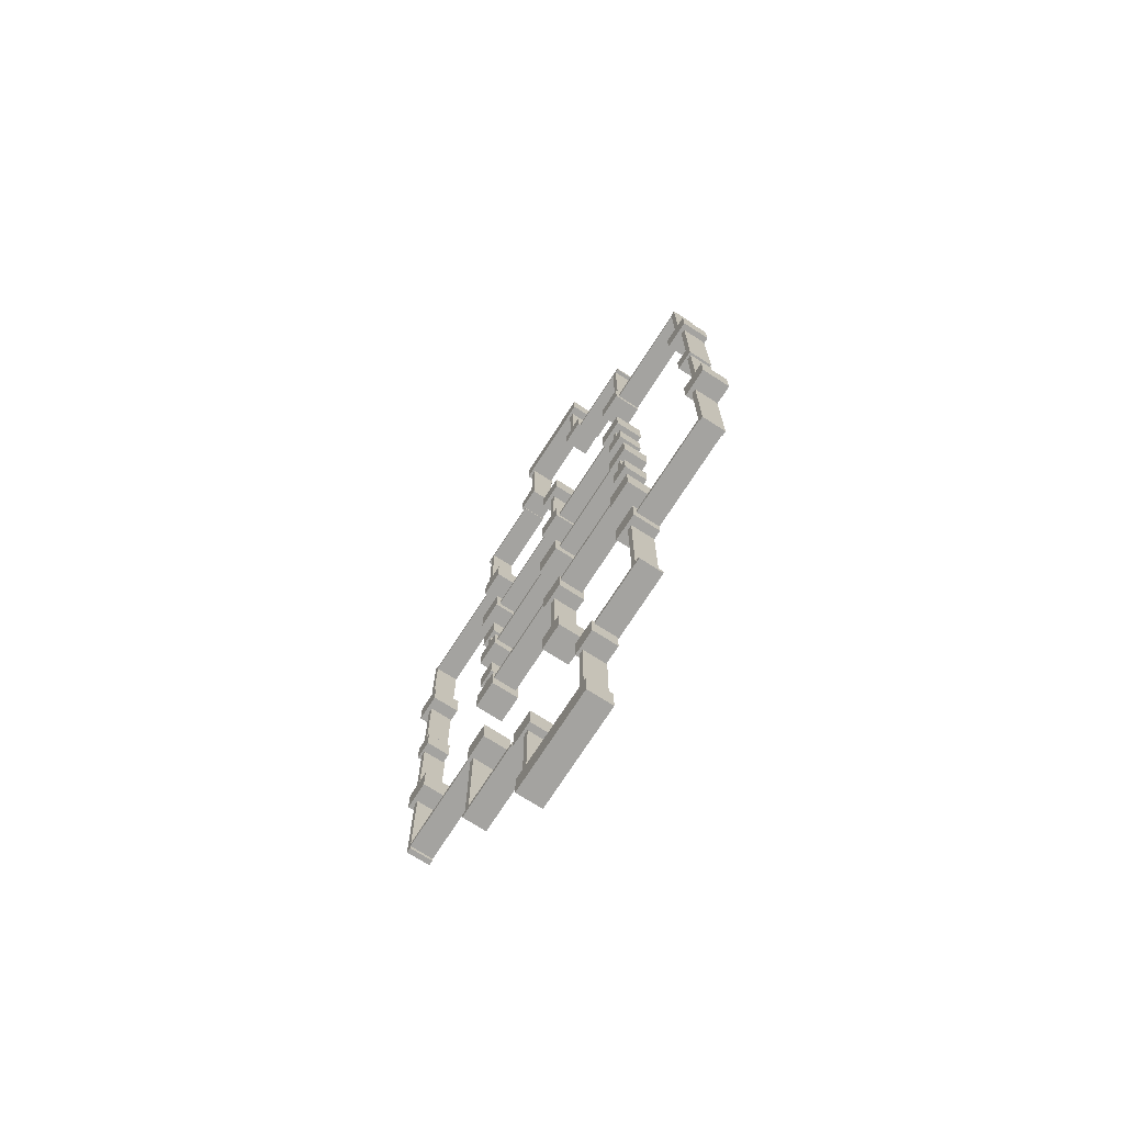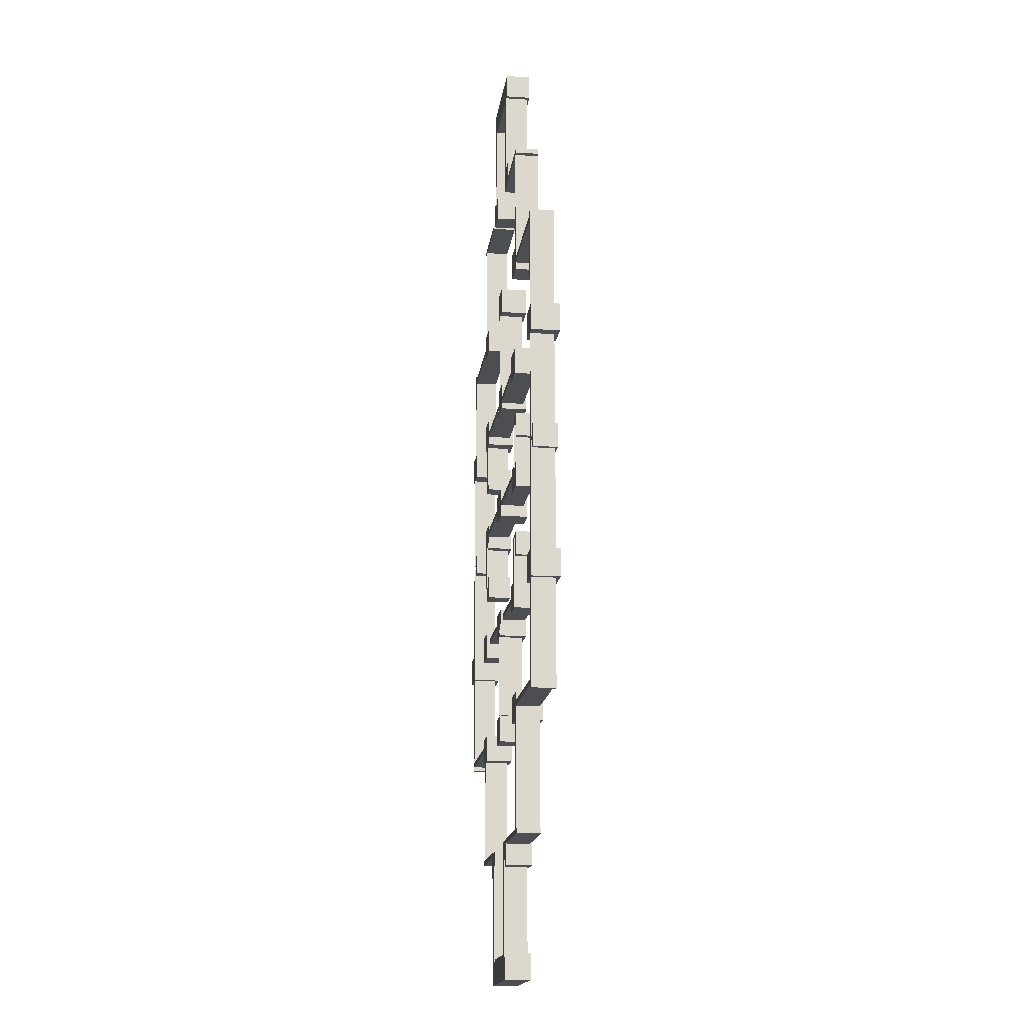
<metadata>
{"format":"obj","ext":"obj","renderer":"f3d","projection":"perspective","resolution":1024,"background":"white","views":[{"elev":-72.8,"azim":57.3,"up":"+Z"},{"elev":-16.8,"azim":-97.4,"up":"+Z"}]}
</metadata>
<code>
o Cube_Cube.001
v 0.2202 0 10.82
v 0.2202 2 10.82
v -0.2202 0 10.82
v -0.2202 2 10.82
v 0.2202 0 18.51
v 0.2202 2 18.51
v -0.2202 0 18.51
v -0.2202 2 18.51
f 1 3 4 2
f 3 7 8 4
f 7 5 6 8
f 5 1 2 6
f 3 1 5 7
f 8 6 2 4
o Cube.003_Cube.006
v -9.131 0 9.58
v -9.131 2 9.58
v -9.131 0 10.02
v -9.131 2 10.02
v 9.131 0 9.58
v 9.131 2 9.58
v 9.131 0 10.02
v 9.131 2 10.02
f 9 11 12 10
f 11 15 16 12
f 15 13 14 16
f 13 9 10 14
f 11 9 13 15
f 16 14 10 12
o Cube.004_Cube.007
v -9.131 0 -0.2202
v -9.131 2 -0.2202
v -9.131 0 0.2202
v -9.131 2 0.2202
v 9.131 0 -0.2202
v 9.131 2 -0.2202
v 9.131 0 0.2202
v 9.131 2 0.2202
f 17 19 20 18
f 19 23 24 20
f 23 21 22 24
f 21 17 18 22
f 19 17 21 23
f 24 22 18 20
o Cube.007_Cube.010
v -19.88 0 -0.1408
v -19.88 2 -0.1408
v -20.32 0 -0.1408
v -20.32 2 -0.1408
v -19.88 0 9.163
v -19.88 2 9.163
v -20.32 0 9.163
v -20.32 2 9.163
f 25 27 28 26
f 27 31 32 28
f 31 29 30 32
f 29 25 26 30
f 27 25 29 31
f 32 30 26 28
o Cube.008_Cube.011
v 20.69 0 -0.1408
v 20.69 2 -0.1408
v 20.25 0 -0.1408
v 20.25 2 -0.1408
v 20.69 0 9.163
v 20.69 2 9.163
v 20.25 0 9.163
v 20.25 2 9.163
f 33 35 36 34
f 35 39 40 36
f 39 37 38 40
f 37 33 34 38
f 35 33 37 39
f 40 38 34 36
o Cube.009_Cube.012
v -9.616 0 0.4589
v -9.616 2 0.4589
v -10.06 0 0.4589
v -10.06 2 0.4589
v -9.616 0 4.368
v -9.616 2 4.368
v -10.06 0 4.368
v -10.06 2 4.368
f 41 43 44 42
f 43 47 48 44
f 47 45 46 48
f 45 41 42 46
f 43 41 45 47
f 48 46 42 44
o Cube.010_Cube.013
v 10.13 0 5.08
v 10.13 2 5.08
v 9.694 0 5.08
v 9.694 2 5.08
v 10.13 0 8.989
v 10.13 2 8.989
v 9.694 0 8.989
v 9.694 2 8.989
f 49 51 52 50
f 51 55 56 52
f 55 53 54 56
f 53 49 50 54
f 51 49 53 55
f 56 54 50 52
o Cube.011_Cube.014
v 3.544 0 31.45
v 3.544 2 31.45
v 3.104 0 31.45
v 3.104 2 31.45
v 3.544 0 39.56
v 3.544 2 39.56
v 3.104 0 39.56
v 3.104 2 39.56
f 57 59 60 58
f 59 63 64 60
f 63 61 62 64
f 61 57 58 62
f 59 57 61 63
f 64 62 58 60
o Cube.012_Cube.015
v -3.452 0 31.47
v -3.452 2 31.47
v -3.892 0 31.47
v -3.892 2 31.47
v -3.452 0 39.71
v -3.452 2 39.71
v -3.892 0 39.71
v -3.892 2 39.71
f 65 67 68 66
f 67 71 72 68
f 71 69 70 72
f 69 65 66 70
f 67 65 69 71
f 72 70 66 68
o Cube.026_Cube.029
v 0.09156 0 -11.48
v 0.09156 2 -11.48
v 0.532 0 -11.48
v 0.532 2 -11.48
v 0.09156 0 -19.16
v 0.09156 2 -19.16
v 0.532 0 -19.16
v 0.532 2 -19.16
f 73 75 76 74
f 75 79 80 76
f 79 77 78 80
f 77 73 74 78
f 75 73 77 79
f 80 78 74 76
o Cube.023_Cube.026
v 9.443 -0.1929 -10.24
v 9.443 1.807 -10.24
v 9.443 -0.1929 -10.68
v 9.443 1.807 -10.68
v -8.819 -0.1929 -10.24
v -8.819 1.807 -10.24
v -8.819 -0.1929 -10.68
v -8.819 1.807 -10.68
f 81 83 84 82
f 83 87 88 84
f 87 85 86 88
f 85 81 82 86
f 83 81 85 87
f 88 86 82 84
o Cube.019_Cube.022
v 20.19 0 -0.518
v 20.19 2 -0.518
v 20.63 0 -0.518
v 20.63 2 -0.518
v 20.19 0 -9.822
v 20.19 2 -9.822
v 20.63 0 -9.822
v 20.63 2 -9.822
f 89 91 92 90
f 91 95 96 92
f 95 93 94 96
f 93 89 90 94
f 91 89 93 95
f 96 94 90 92
o Cube.018_Cube.021
v -20.38 0 -0.5181
v -20.38 2 -0.5181
v -19.94 0 -0.5181
v -19.94 2 -0.5181
v -20.38 0 -9.822
v -20.38 2 -9.822
v -19.94 0 -9.822
v -19.94 2 -9.822
f 97 99 100 98
f 99 103 104 100
f 103 101 102 104
f 101 97 98 102
f 99 97 101 103
f 104 102 98 100
o Cube.017_Cube.020
v 9.928 0 -1.118
v 9.928 2 -1.118
v 10.37 0 -1.118
v 10.37 2 -1.118
v 9.928 0 -5.027
v 9.928 2 -5.027
v 10.37 0 -5.027
v 10.37 2 -5.027
f 105 107 108 106
f 107 111 112 108
f 111 109 110 112
f 109 105 106 110
f 107 105 109 111
f 112 110 106 108
o Cube.016_Cube.019
v -9.822 0 -5.739
v -9.822 2 -5.739
v -9.382 0 -5.739
v -9.382 2 -5.739
v -9.822 0 -9.648
v -9.822 2 -9.648
v -9.382 0 -9.648
v -9.382 2 -9.648
f 113 115 116 114
f 115 119 120 116
f 119 117 118 120
f 117 113 114 118
f 115 113 117 119
f 120 118 114 116
o Cube.015_Cube.018
v -3.232 0 -32.18
v -3.232 2 -32.18
v -2.792 0 -32.18
v -2.792 2 -32.18
v -3.232 0 -40.19
v -3.232 2 -40.19
v -2.792 0 -40.19
v -2.792 2 -40.19
f 121 123 124 122
f 123 127 128 124
f 127 125 126 128
f 125 121 122 126
f 123 121 125 127
f 128 126 122 124
o Cube.014_Cube.017
v 3.763 0 -31.91
v 3.763 2 -31.91
v 4.204 0 -31.91
v 4.204 2 -31.91
v 3.763 0 -40.11
v 3.763 2 -40.11
v 4.204 0 -40.11
v 4.204 2 -40.11
f 129 131 132 130
f 131 135 136 132
f 135 133 134 136
f 133 129 130 134
f 131 129 133 135
f 136 134 130 132
o Cube.022_Cube.002
v 2.726 -0.2204 31.97
v 2.726 1.925 31.97
v 2.726 -0.2204 29.82
v 2.726 1.925 29.82
v 4.871 -0.2204 31.97
v 4.871 1.925 31.97
v 4.871 -0.2204 29.82
v 4.871 1.925 29.82
f 137 138 140 139
f 139 140 144 143
f 143 144 142 141
f 141 142 138 137
f 139 143 141 137
f 144 140 138 142
o Cube.013_Cube.004
v -5.199 -0.2204 31.97
v -5.199 1.925 31.97
v -5.199 -0.2204 29.82
v -5.199 1.925 29.82
v -3.053 -0.2204 31.97
v -3.053 1.925 31.97
v -3.053 -0.2204 29.82
v -3.053 1.925 29.82
f 145 146 148 147
f 147 148 152 151
f 151 152 150 149
f 149 150 146 145
f 147 151 149 145
f 152 148 146 150
o Cube.027_Cube.025
v -4.277 -0.2204 41.3
v -4.277 1.925 41.3
v -4.277 -0.2204 39.16
v -4.277 1.925 39.16
v 4.243 -0.2204 41.3
v 4.243 1.925 41.3
v 4.243 -0.2204 39.16
v 4.243 1.925 39.16
f 153 154 156 155
f 155 156 160 159
f 159 160 158 157
f 157 158 154 153
f 155 159 157 153
f 160 156 154 158
o Cube.028_Cube.030
v -1.131 -0.2926 20.83
v -1.131 1.998 20.83
v -1.131 -0.2926 18.54
v -1.131 1.998 18.54
v 1.159 -0.2926 20.83
v 1.159 1.998 20.83
v 1.159 -0.2926 18.54
v 1.159 1.998 18.54
f 161 162 164 163
f 163 164 168 167
f 167 168 166 165
f 165 166 162 161
f 163 167 165 161
f 168 164 162 166
o Cube.029_Cube.031
v 8.81 -0.2926 20.83
v 8.81 1.998 20.83
v 8.81 -0.2926 18.54
v 8.81 1.998 18.54
v 11.1 -0.2926 20.83
v 11.1 1.998 20.83
v 11.1 -0.2926 18.54
v 11.1 1.998 18.54
f 169 170 172 171
f 171 172 176 175
f 175 176 174 173
f 173 174 170 169
f 171 175 173 169
f 176 172 170 174
o Cube.030_Cube.032
v -11.08 -0.2926 20.83
v -11.08 1.998 20.83
v -11.08 -0.2926 18.54
v -11.08 1.998 18.54
v -8.788 -0.2926 20.83
v -8.788 1.998 20.83
v -8.788 -0.2926 18.54
v -8.788 1.998 18.54
f 177 178 180 179
f 179 180 184 183
f 183 184 182 181
f 181 182 178 177
f 179 183 181 177
f 184 180 178 182
o Cube.031_Cube.033
v -1.131 -0.2926 11.34
v -1.131 1.998 11.34
v -1.131 -0.2926 9.049
v -1.131 1.998 9.049
v 1.159 -0.2926 11.34
v 1.159 1.998 11.34
v 1.159 -0.2926 9.049
v 1.159 1.998 9.049
f 185 186 188 187
f 187 188 192 191
f 191 192 190 189
f 189 190 186 185
f 187 191 189 185
f 192 188 186 190
o Cube.032_Cube.034
v 8.551 -0.3321 11.21
v 8.551 2.037 11.21
v 8.551 -0.3321 8.837
v 8.551 2.037 8.837
v 10.92 -0.3321 11.21
v 10.92 2.037 11.21
v 10.92 -0.3321 8.837
v 10.92 2.037 8.837
f 193 194 196 195
f 195 196 200 199
f 199 200 198 197
f 197 198 194 193
f 195 199 197 193
f 200 196 194 198
o Cube.033_Cube.035
v 9.251 -0.1702 6.566
v 9.251 1.875 6.566
v 9.251 -0.1702 4.521
v 9.251 1.875 4.521
v 10.87 -0.1702 6.566
v 10.87 1.875 6.566
v 10.87 -0.1702 4.521
v 10.87 1.875 4.521
f 201 202 204 203
f 203 204 208 207
f 207 208 206 205
f 205 206 202 201
f 203 207 205 201
f 208 204 202 206
o Cube.034_Cube.036
v -10.56 -0.1702 5.293
v -10.56 1.875 5.293
v -10.56 -0.1702 3.248
v -10.56 1.875 3.248
v -8.942 -0.1702 5.293
v -8.942 1.875 5.293
v -8.942 -0.1702 3.248
v -8.942 1.875 3.248
f 209 210 212 211
f 211 212 216 215
f 215 216 214 213
f 213 214 210 209
f 211 215 213 209
f 216 212 210 214
o Cube.035_Cube.037
v -10.87 -0.3321 11.21
v -10.87 2.037 11.21
v -10.87 -0.3321 8.837
v -10.87 2.037 8.837
v -8.496 -0.3321 11.21
v -8.496 2.037 11.21
v -8.496 -0.3321 8.837
v -8.496 2.037 8.837
f 217 218 220 219
f 219 220 224 223
f 223 224 222 221
f 221 222 218 217
f 219 223 221 217
f 224 220 218 222
o Cube.036_Cube.038
v -21.2 -0.3321 11.16
v -21.2 2.037 11.16
v -21.2 -0.3321 8.789
v -21.2 2.037 8.789
v -18.83 -0.3321 11.16
v -18.83 2.037 11.16
v -18.83 -0.3321 8.789
v -18.83 2.037 8.789
f 225 226 228 227
f 227 228 232 231
f 231 232 230 229
f 229 230 226 225
f 227 231 229 225
f 232 228 226 230
o Cube.037_Cube.039
v 18.81 -0.3321 11.16
v 18.81 2.037 11.16
v 18.81 -0.3321 8.789
v 18.81 2.037 8.789
v 21.18 -0.3321 11.16
v 21.18 2.037 11.16
v 21.18 -0.3321 8.789
v 21.18 2.037 8.789
f 233 234 236 235
f 235 236 240 239
f 239 240 238 237
f 237 238 234 233
f 235 239 237 233
f 240 236 234 238
o Cube.038_Cube.040
v -1.203 -0.3641 1.198
v -1.203 2.069 1.198
v -1.203 -0.3641 -1.236
v -1.203 2.069 -1.236
v 1.23 -0.3641 1.198
v 1.23 2.069 1.198
v 1.23 -0.3641 -1.236
v 1.23 2.069 -1.236
f 241 242 244 243
f 243 244 248 247
f 247 248 246 245
f 245 246 242 241
f 243 247 245 241
f 248 244 242 246
o Cube.040_Cube.042
v -10.61 -0.244 0.841
v -10.61 1.949 0.841
v -10.61 -0.244 -1.352
v -10.61 1.949 -1.352
v -8.414 -0.244 0.841
v -8.414 1.949 0.841
v -8.414 -0.244 -1.352
v -8.414 1.949 -1.352
f 249 250 252 251
f 251 252 256 255
f 255 256 254 253
f 253 254 250 249
f 251 255 253 249
f 256 252 250 254
o Cube.039_Cube.043
v 9.145 -0.244 0.841
v 9.145 1.949 0.841
v 9.145 -0.244 -1.352
v 9.145 1.949 -1.352
v 11.34 -0.244 0.841
v 11.34 1.949 0.841
v 11.34 -0.244 -1.352
v 11.34 1.949 -1.352
f 257 258 260 259
f 259 260 264 263
f 263 264 262 261
f 261 262 258 257
f 259 263 261 257
f 264 260 258 262
o Cube.041_Cube.044
v -20.75 -0.1702 0.8981
v -20.75 1.875 0.8981
v -20.75 -0.1702 -1.147
v -20.75 1.875 -1.147
v -19.12 -0.1702 0.8981
v -19.12 1.875 0.8981
v -19.12 -0.1702 -1.147
v -19.12 1.875 -1.147
f 265 266 268 267
f 267 268 272 271
f 271 272 270 269
f 269 270 266 265
f 267 271 269 265
f 272 268 266 270
o Cube.042_Cube.045
v 19.2 -0.1702 0.8981
v 19.2 1.875 0.8981
v 19.2 -0.1702 -1.147
v 19.2 1.875 -1.147
v 20.82 -0.1702 0.8981
v 20.82 1.875 0.8981
v 20.82 -0.1702 -1.147
v 20.82 1.875 -1.147
f 273 274 276 275
f 275 276 280 279
f 279 280 278 277
f 277 278 274 273
f 275 279 277 273
f 280 276 274 278
o Cube.055_Cube.058
v 5.736 -0.2204 -32.75
v 5.736 1.925 -32.75
v 5.736 -0.2204 -30.6
v 5.736 1.925 -30.6
v 3.59 -0.2204 -32.75
v 3.59 1.925 -32.75
v 3.59 -0.2204 -30.6
v 3.59 1.925 -30.6
f 281 282 284 283
f 283 284 288 287
f 287 288 286 285
f 285 286 282 281
f 283 287 285 281
f 288 284 282 286
o Cube.054_Cube.057
v -2.189 -0.2204 -32.75
v -2.189 1.925 -32.75
v -2.189 -0.2204 -30.6
v -2.189 1.925 -30.6
v -4.334 -0.2204 -32.75
v -4.334 1.925 -32.75
v -4.334 -0.2204 -30.6
v -4.334 1.925 -30.6
f 289 290 292 291
f 291 292 296 295
f 295 296 294 293
f 293 294 290 289
f 291 295 293 289
f 296 292 290 294
o Cube.053_Cube.056
v 4.814 -0.2204 -42.09
v 4.814 1.925 -42.09
v 4.814 -0.2204 -39.94
v 4.814 1.925 -39.94
v -3.706 -0.2204 -42.09
v -3.706 1.925 -42.09
v -3.706 -0.2204 -39.94
v -3.706 1.925 -39.94
f 297 298 300 299
f 299 300 304 303
f 303 304 302 301
f 301 302 298 297
f 299 303 301 297
f 304 300 298 302
o Cube.052_Cube.055
v 1.668 -0.2926 -21.61
v 1.668 1.998 -21.61
v 1.668 -0.2926 -19.32
v 1.668 1.998 -19.32
v -0.6221 -0.2926 -21.61
v -0.6221 1.998 -21.61
v -0.6221 -0.2926 -19.32
v -0.6221 1.998 -19.32
f 305 306 308 307
f 307 308 312 311
f 311 312 310 309
f 309 310 306 305
f 307 311 309 305
f 312 308 306 310
o Cube.051_Cube.054
v -8.754 -0.2926 -21.61
v -8.754 1.998 -21.61
v -8.754 -0.2926 -19.32
v -8.754 1.998 -19.32
v -11.04 -0.2926 -21.61
v -11.04 1.998 -21.61
v -11.04 -0.2926 -19.32
v -11.04 1.998 -19.32
f 313 314 316 315
f 315 316 320 319
f 319 320 318 317
f 317 318 314 313
f 315 319 317 313
f 320 316 314 318
o Cube.050_Cube.053
v 11.61 -0.2926 -21.61
v 11.61 1.998 -21.61
v 11.61 -0.2926 -19.32
v 11.61 1.998 -19.32
v 9.325 -0.2926 -21.61
v 9.325 1.998 -21.61
v 9.325 -0.2926 -19.32
v 9.325 1.998 -19.32
f 321 322 324 323
f 323 324 328 327
f 327 328 326 325
f 325 326 322 321
f 323 327 325 321
f 328 324 322 326
o Cube.049_Cube.052
v 1.668 -0.2926 -12.12
v 1.668 1.998 -12.12
v 1.668 -0.2926 -9.832
v 1.668 1.998 -9.832
v -0.6221 -0.2926 -12.12
v -0.6221 1.998 -12.12
v -0.6221 -0.2926 -9.832
v -0.6221 1.998 -9.832
f 329 330 332 331
f 331 332 336 335
f 335 336 334 333
f 333 334 330 329
f 331 335 333 329
f 336 332 330 334
o Cube.048_Cube.051
v -8.014 -0.3321 -11.99
v -8.014 2.037 -11.99
v -8.014 -0.3321 -9.619
v -8.014 2.037 -9.619
v -10.38 -0.3321 -11.99
v -10.38 2.037 -11.99
v -10.38 -0.3321 -9.619
v -10.38 2.037 -9.619
f 337 338 340 339
f 339 340 344 343
f 343 344 342 341
f 341 342 338 337
f 339 343 341 337
f 344 340 338 342
o Cube.047_Cube.050
v -8.714 -0.1702 -7.349
v -8.714 1.875 -7.349
v -8.714 -0.1702 -5.304
v -8.714 1.875 -5.304
v -10.34 -0.1702 -7.349
v -10.34 1.875 -7.349
v -10.34 -0.1702 -5.304
v -10.34 1.875 -5.304
f 345 346 348 347
f 347 348 352 351
f 351 352 350 349
f 349 350 346 345
f 347 351 349 345
f 352 348 346 350
o Cube.046_Cube.049
v 11.1 -0.1702 -6.076
v 11.1 1.875 -6.076
v 11.1 -0.1702 -4.03
v 11.1 1.875 -4.03
v 9.479 -0.1702 -6.076
v 9.479 1.875 -6.076
v 9.479 -0.1702 -4.03
v 9.479 1.875 -4.03
f 353 354 356 355
f 355 356 360 359
f 359 360 358 357
f 357 358 354 353
f 355 359 357 353
f 360 356 354 358
o Cube.045_Cube.048
v 11.4 -0.3321 -11.99
v 11.4 2.037 -11.99
v 11.4 -0.3321 -9.619
v 11.4 2.037 -9.619
v 9.033 -0.3321 -11.99
v 9.033 2.037 -11.99
v 9.033 -0.3321 -9.619
v 9.033 2.037 -9.619
f 361 362 364 363
f 363 364 368 367
f 367 368 366 365
f 365 366 362 361
f 363 367 365 361
f 368 364 362 366
o Cube.044_Cube.047
v 21.74 -0.3321 -11.94
v 21.74 2.037 -11.94
v 21.74 -0.3321 -9.572
v 21.74 2.037 -9.572
v 19.37 -0.3321 -11.94
v 19.37 2.037 -11.94
v 19.37 -0.3321 -9.572
v 19.37 2.037 -9.572
f 369 370 372 371
f 371 372 376 375
f 375 376 374 373
f 373 374 370 369
f 371 375 373 369
f 376 372 370 374
o Cube.043_Cube.046
v -18.27 -0.3321 -11.94
v -18.27 2.037 -11.94
v -18.27 -0.3321 -9.572
v -18.27 2.037 -9.572
v -20.64 -0.3321 -11.94
v -20.64 2.037 -11.94
v -20.64 -0.3321 -9.572
v -20.64 2.037 -9.572
f 377 378 380 379
f 379 380 384 383
f 383 384 382 381
f 381 382 378 377
f 379 383 381 377
f 384 380 378 382
o Cube.065_Cube.074
v 10.83 0 19.16
v 10.83 2 19.16
v 10.83 0 19.6
v 10.83 2 19.6
v 20 0 19.16
v 20 2 19.16
v 20 0 19.6
v 20 2 19.6
f 385 387 388 386
f 387 391 392 388
f 391 389 390 392
f 389 385 386 390
f 387 385 389 391
f 392 390 386 388
o Cube.064_Cube.073
v -20.16 0 19.16
v -20.16 2 19.16
v -20.16 0 19.6
v -20.16 2 19.6
v -10.98 0 19.16
v -10.98 2 19.16
v -10.98 0 19.6
v -10.98 2 19.6
f 393 395 396 394
f 395 399 400 396
f 399 397 398 400
f 397 393 394 398
f 395 393 397 399
f 400 398 394 396
o Cube.063_Cube.072
v -19.88 0 10.65
v -19.88 2 10.65
v -20.32 0 10.65
v -20.32 2 10.65
v -19.88 0 19.96
v -19.88 2 19.96
v -20.32 0 19.96
v -20.32 2 19.96
f 401 403 404 402
f 403 407 408 404
f 407 405 406 408
f 405 401 402 406
f 403 401 405 407
f 408 406 402 404
o Cube.062_Cube.071
v 20.09 0 10.65
v 20.09 2 10.65
v 19.65 0 10.65
v 19.65 2 10.65
v 20.09 0 19.96
v 20.09 2 19.96
v 19.65 0 19.96
v 19.65 2 19.96
f 409 411 412 410
f 411 415 416 412
f 415 413 414 416
f 413 409 410 414
f 411 409 413 415
f 416 414 410 412
o Cube.061_Cube.070
v 3.544 0 31.45
v 3.544 2 31.45
v 3.104 0 31.45
v 3.104 2 31.45
v 3.544 0 39.56
v 3.544 2 39.56
v 3.104 0 39.56
v 3.104 2 39.56
f 417 419 420 418
f 419 423 424 420
f 423 421 422 424
f 421 417 418 422
f 419 417 421 423
f 424 422 418 420
o Cube.060_Cube.069
v -3.452 0 31.47
v -3.452 2 31.47
v -3.892 0 31.47
v -3.892 2 31.47
v -3.452 0 39.71
v -3.452 2 39.71
v -3.892 0 39.71
v -3.892 2 39.71
f 425 427 428 426
f 427 431 432 428
f 431 429 430 432
f 429 425 426 430
f 427 425 429 431
f 432 430 426 428
o Cube.059_Cube.068
v 10.41 0 -21.52
v 10.41 2 -21.52
v 10.85 0 -21.52
v 10.85 2 -21.52
v 10.41 0 -30.82
v 10.41 2 -30.82
v 10.85 0 -30.82
v 10.85 2 -30.82
f 433 435 436 434
f 435 439 440 436
f 439 437 438 440
f 437 433 434 438
f 435 433 437 439
f 440 438 434 436
o Cube.058_Cube.067
v 11.33 0 -30.58
v 11.33 2 -30.58
v 11.33 0 -31.02
v 11.33 2 -31.02
v 4.776 0 -30.58
v 4.776 2 -30.58
v 4.776 0 -31.02
v 4.776 2 -31.02
f 441 443 444 442
f 443 447 448 444
f 447 445 446 448
f 445 441 442 446
f 443 441 445 447
f 448 446 442 444
o Cube.057_Cube.066
v 10.97 0 20.61
v 10.97 2 20.61
v 10.53 0 20.61
v 10.53 2 20.61
v 10.97 0 29.91
v 10.97 2 29.91
v 10.53 0 29.91
v 10.53 2 29.91
f 449 451 452 450
f 451 455 456 452
f 455 453 454 456
f 453 449 450 454
f 451 449 453 455
f 456 454 450 452
o Cube.056_Cube.065
v -4.895 0 -30.58
v -4.895 2 -30.58
v -4.895 0 -31.02
v -4.895 2 -31.02
v -11.45 0 -30.58
v -11.45 2 -30.58
v -11.45 0 -31.02
v -11.45 2 -31.02
f 457 459 460 458
f 459 463 464 460
f 463 461 462 464
f 461 457 458 462
f 459 457 461 463
f 464 462 458 460
o Cube.025_Cube.064
v -11.11 0 -21.52
v -11.11 2 -21.52
v -10.67 0 -21.52
v -10.67 2 -21.52
v -11.11 0 -30.82
v -11.11 2 -30.82
v -10.67 0 -30.82
v -10.67 2 -30.82
f 465 467 468 466
f 467 471 472 468
f 471 469 470 472
f 469 465 466 470
f 467 465 469 471
f 472 470 466 468
o Cube.024_Cube.063
v 4.759 0 29.67
v 4.759 2 29.67
v 4.759 0 30.11
v 4.759 2 30.11
v 11.31 0 29.67
v 11.31 2 29.67
v 11.31 0 30.11
v 11.31 2 30.11
f 473 475 476 474
f 475 479 480 476
f 479 477 478 480
f 477 473 474 478
f 475 473 477 479
f 480 478 474 476
o Cube.021_Cube.062
v -11.47 0 29.67
v -11.47 2 29.67
v -11.47 0 30.11
v -11.47 2 30.11
v -4.912 0 29.67
v -4.912 2 29.67
v -4.912 0 30.11
v -4.912 2 30.11
f 481 483 484 482
f 483 487 488 484
f 487 485 486 488
f 485 481 482 486
f 483 481 485 487
f 488 486 482 484
o Cube.020_Cube.061
v -10.55 0 20.61
v -10.55 2 20.61
v -10.99 0 20.61
v -10.99 2 20.61
v -10.55 0 29.91
v -10.55 2 29.91
v -10.99 0 29.91
v -10.99 2 29.91
f 489 491 492 490
f 491 495 496 492
f 495 493 494 496
f 493 489 490 494
f 491 489 493 495
f 496 494 490 492
o Cube.006_Cube.060
v -20.23 0 -11.56
v -20.23 2 -11.56
v -19.79 0 -11.56
v -19.79 2 -11.56
v -20.23 0 -20.87
v -20.23 2 -20.87
v -19.79 0 -20.87
v -19.79 2 -20.87
f 497 499 500 498
f 499 503 504 500
f 503 501 502 504
f 501 497 498 502
f 499 497 501 503
f 504 502 498 500
o Cube.005_Cube.059
v 19.74 0 -11.56
v 19.74 2 -11.56
v 20.18 0 -11.56
v 20.18 2 -11.56
v 19.74 0 -20.87
v 19.74 2 -20.87
v 20.18 0 -20.87
v 20.18 2 -20.87
f 505 507 508 506
f 507 511 512 508
f 511 509 510 512
f 509 505 506 510
f 507 505 509 511
f 512 510 506 508
o Cube.002_Cube.041
v 20.02 0 -20.06
v 20.02 2 -20.06
v 20.02 0 -20.5
v 20.02 2 -20.5
v 10.85 0 -20.06
v 10.85 2 -20.06
v 10.85 0 -20.5
v 10.85 2 -20.5
f 513 515 516 514
f 515 519 520 516
f 519 517 518 520
f 517 513 514 518
f 515 513 517 519
f 520 518 514 516
o Cube.001_Cube.016
v -10.97 0 -20.06
v -10.97 2 -20.06
v -10.97 0 -20.5
v -10.97 2 -20.5
v -20.14 0 -20.06
v -20.14 2 -20.06
v -20.14 0 -20.5
v -20.14 2 -20.5
f 521 523 524 522
f 523 527 528 524
f 527 525 526 528
f 525 521 522 526
f 523 521 525 527
f 528 526 522 524

</code>
